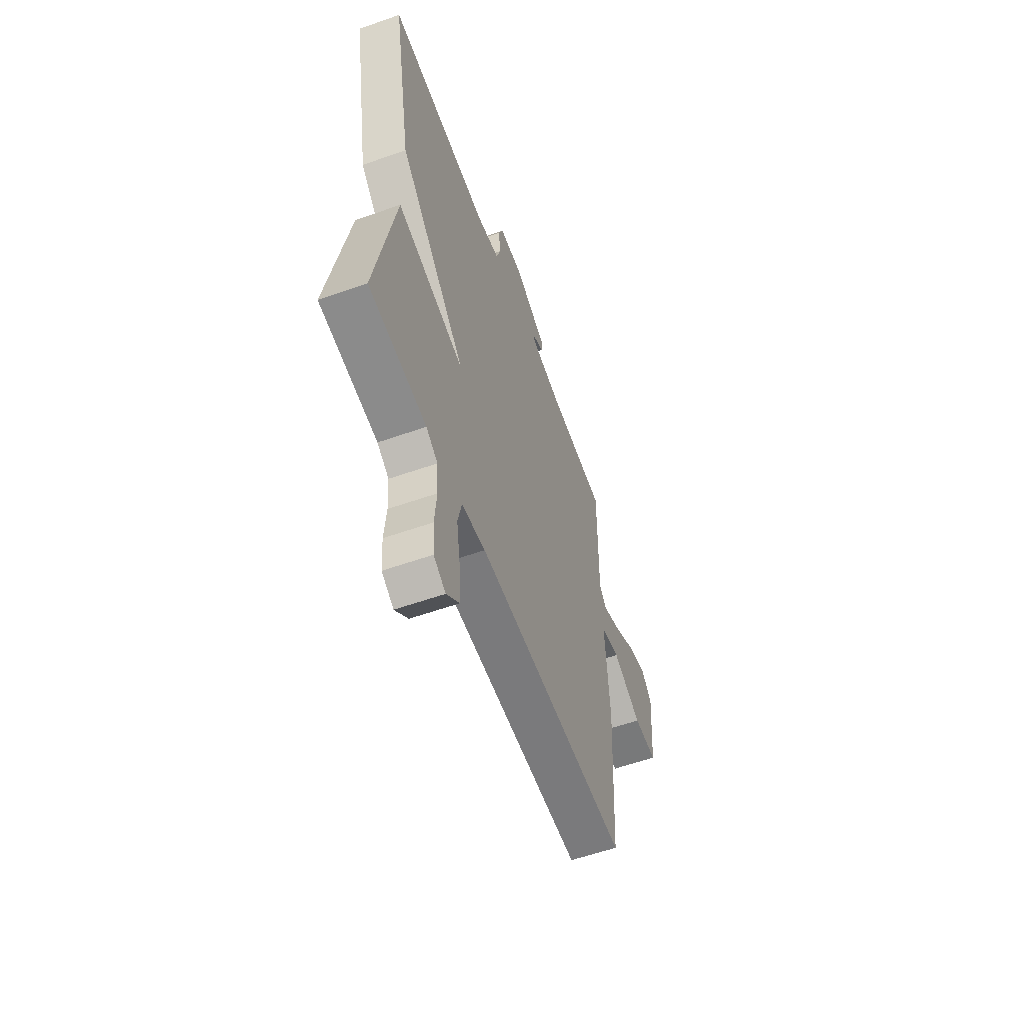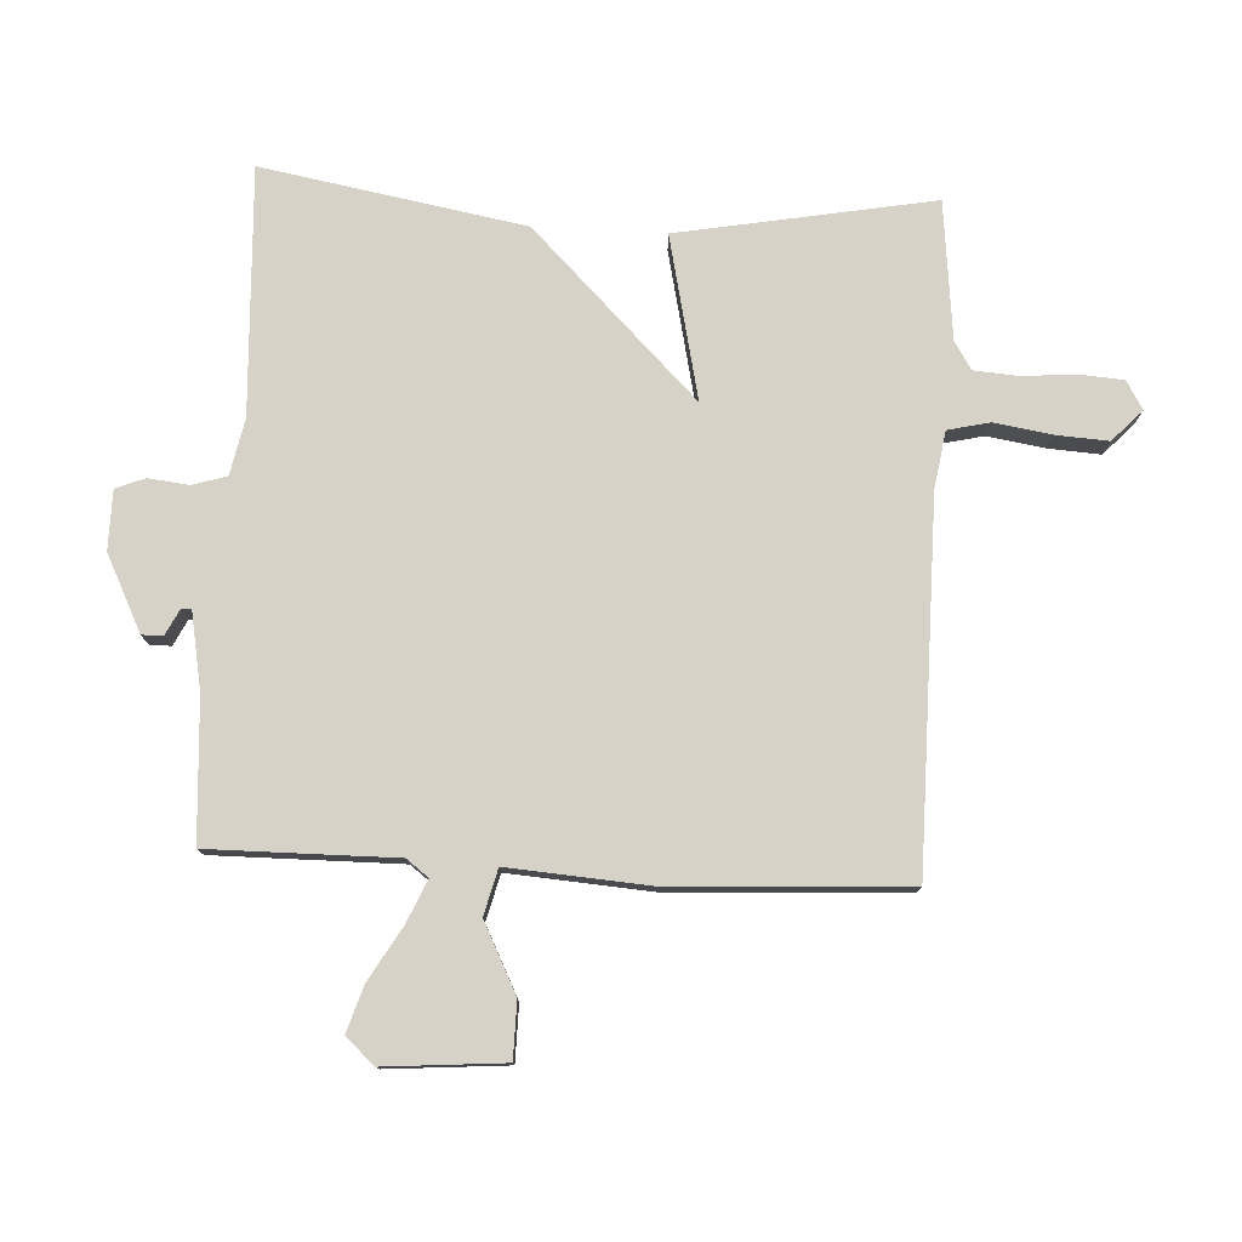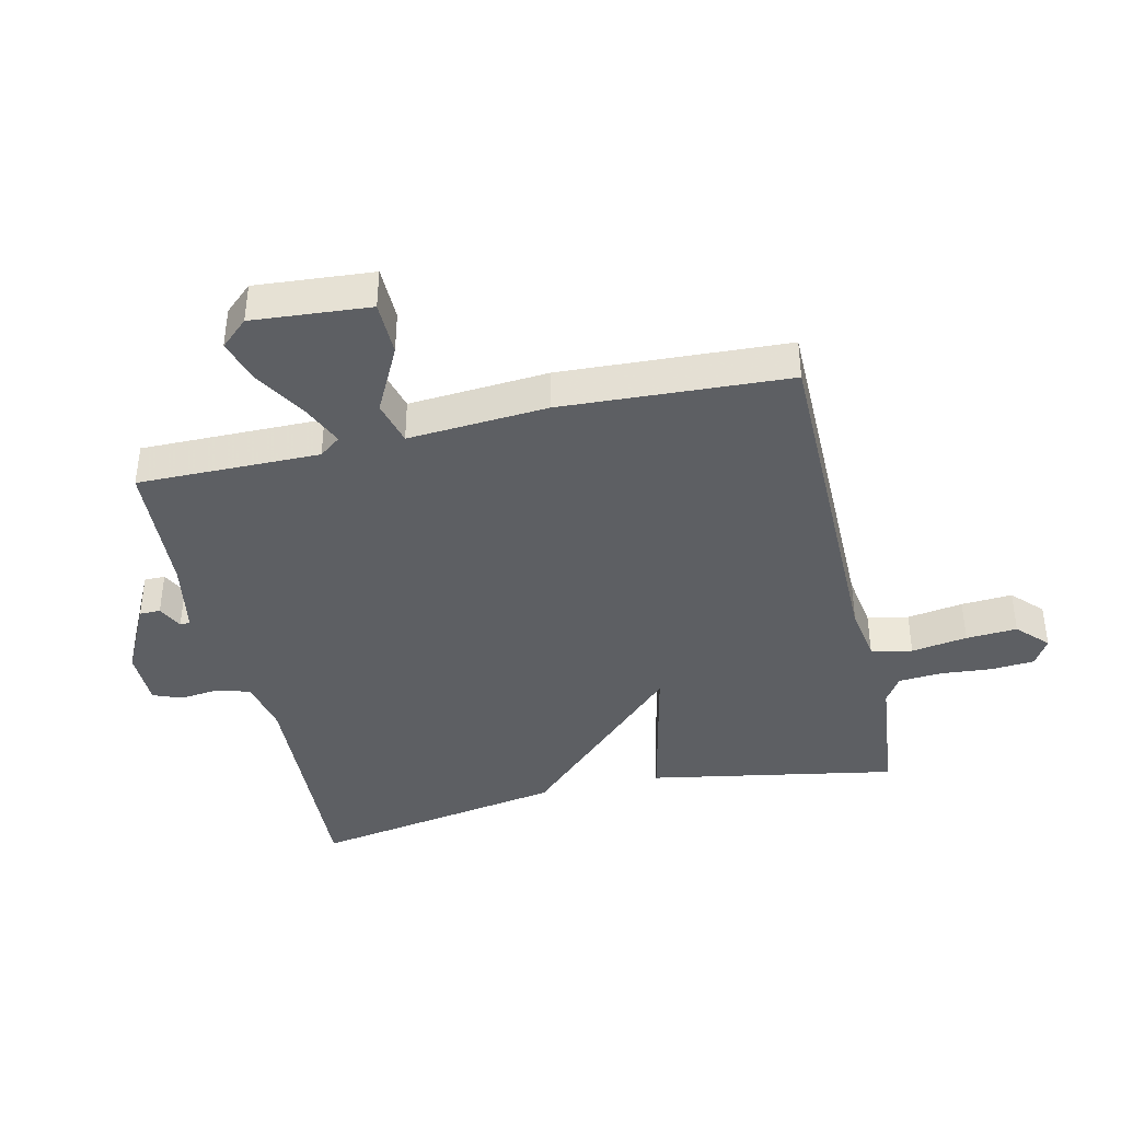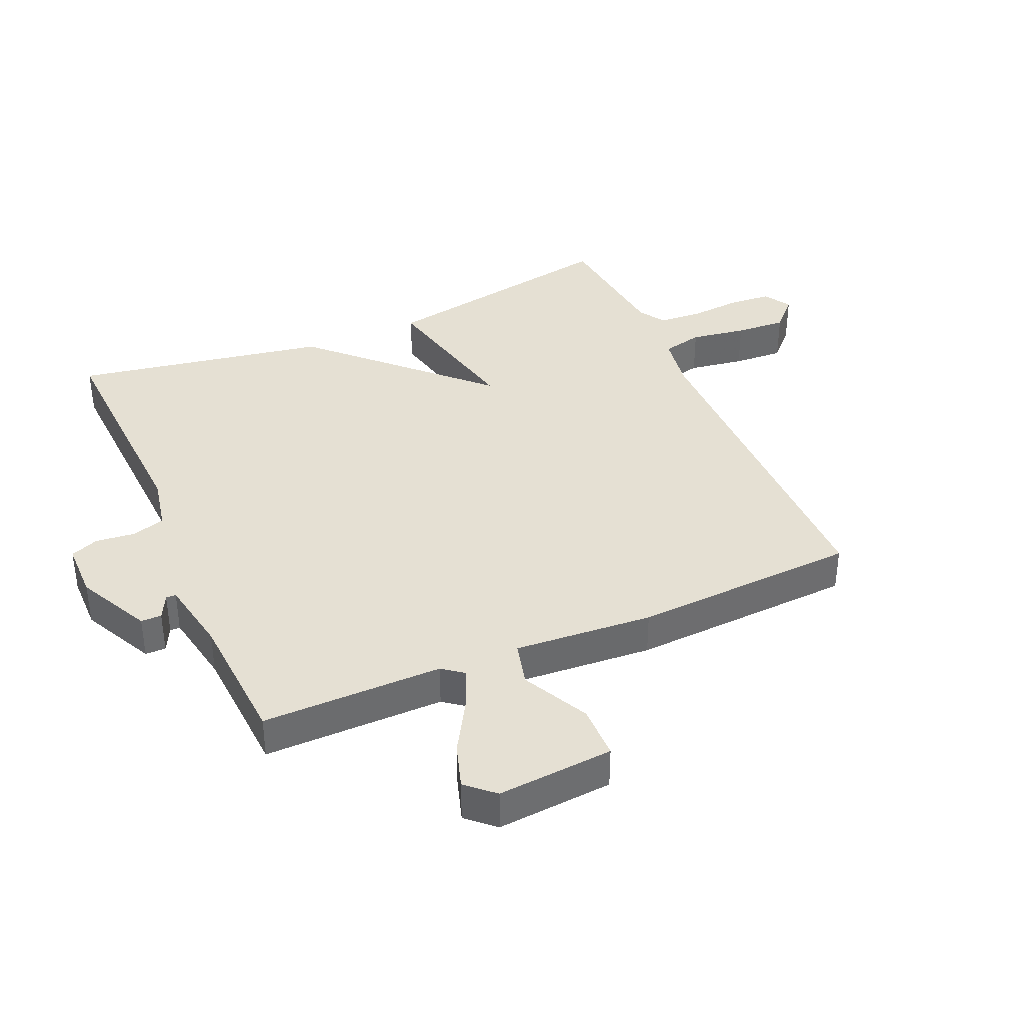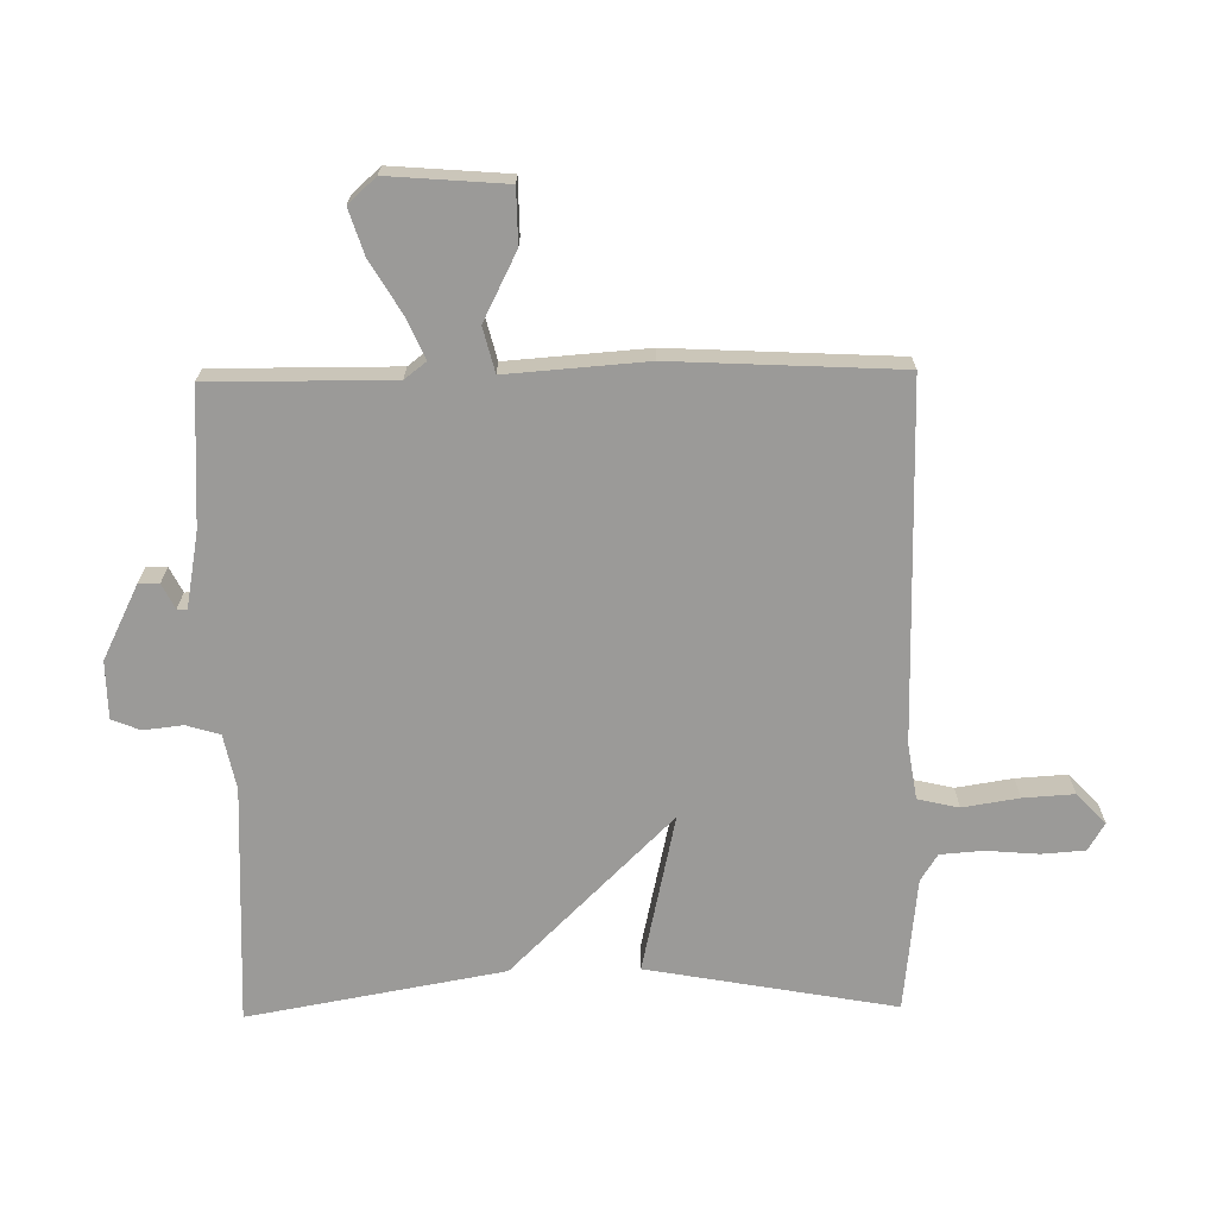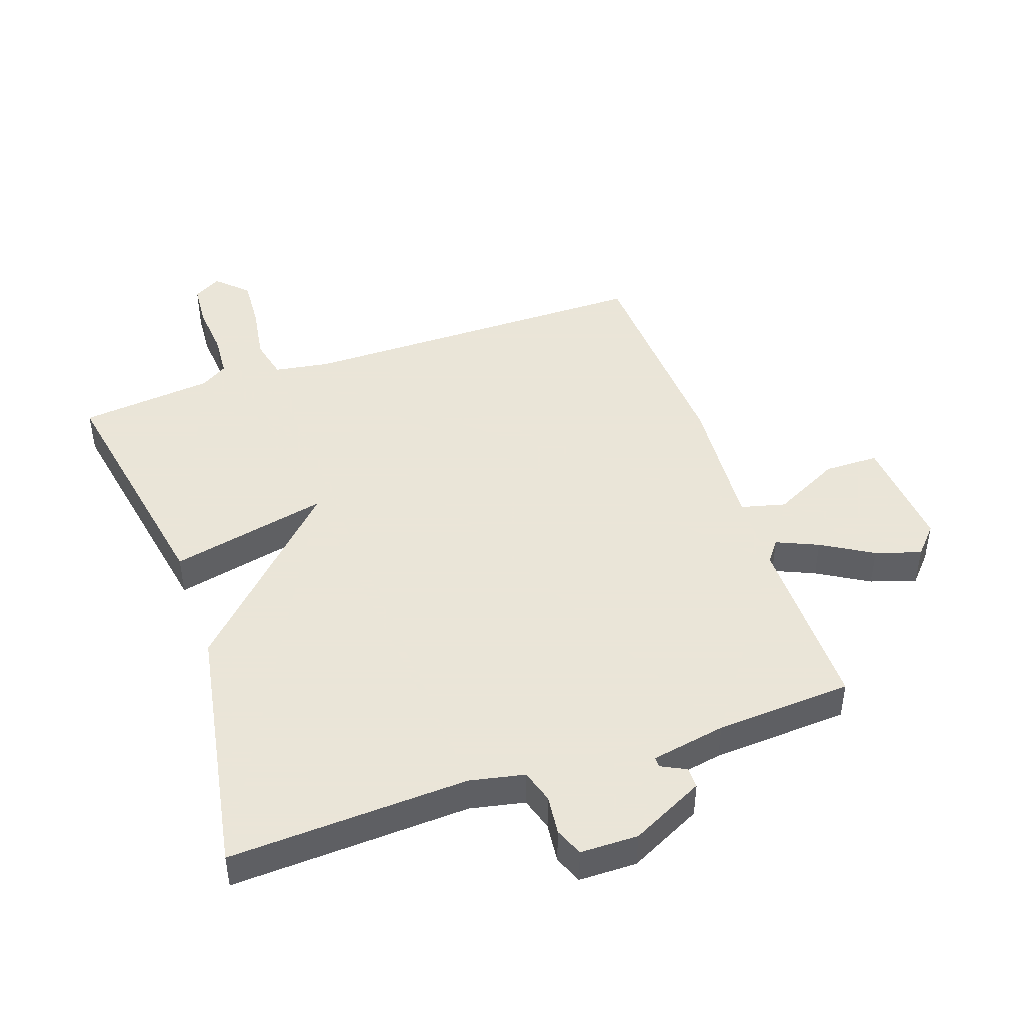
<metadata>
{"format":"obj","ext":"obj","renderer":"f3d","projection":"perspective","resolution":1024,"background":"white","views":[{"elev":-58.3,"azim":-70.0,"up":"+Z"},{"elev":77.8,"azim":93.0,"up":"+Y"},{"elev":-39.9,"azim":103.0,"up":"+Y"},{"elev":38.1,"azim":66.4,"up":"+Y"},{"elev":-69.3,"azim":91.0,"up":"+Y"},{"elev":45.5,"azim":-19.1,"up":"+Y"}]}
</metadata>
<code>
v 0.5 0.07 0.5
v 0.498 0.07 0.211
v 0.524 0.07 0.177
v 0.59 0.07 0.206
v 0.671 0.07 0.254
v 0.743 0.07 0.277
v 0.783 0.07 0.233
v 0.768 0.07 0.047
v 0.681 0.07 0.046
v 0.574 0.07 0.1
v 0.503 0.07 0.082
v 0.519 0.07 -0.14
v 0.5 0.07 -0.5
v -0.065 0.07 -0.501
v -0.153 0.07 -0.515
v -0.168 0.07 -0.58
v -0.154 0.07 -0.669
v -0.149 0.07 -0.75
v -0.197 0.07 -0.796
v -0.241 0.07 -0.77
v -0.246 0.07 -0.701
v -0.239 0.07 -0.619
v -0.244 0.07 -0.55
v -0.287 0.07 -0.523
v -0.5 0.07 -0.5
v -0.428 0.07 -0.106
v -0.176 0.07 -0.162
v -0.428 0.07 0.094
v -0.5 0.07 0.5
v -0.119 0.07 0.482
v -0.032 0.07 0.5
v -0.016 0.07 0.553
v -0.023 0.07 0.616
v -0.005 0.07 0.661
v 0.087 0.07 0.662
v 0.204 0.07 0.604
v 0.204 0.07 0.571
v 0.164 0.07 0.551
v 0.164 0.07 0.535
v 0.283 0.07 0.513
v 0.5 0 0.5
v 0.498 0 0.211
v 0.524 0 0.177
v 0.59 0 0.206
v 0.671 0 0.254
v 0.743 0 0.277
v 0.783 0 0.233
v 0.768 0 0.047
v 0.681 0 0.046
v 0.574 0 0.1
v 0.503 0 0.082
v 0.519 0 -0.14
v 0.5 0 -0.5
v -0.065 0 -0.501
v -0.153 0 -0.515
v -0.168 0 -0.58
v -0.154 0 -0.669
v -0.149 0 -0.75
v -0.197 0 -0.796
v -0.241 0 -0.77
v -0.246 0 -0.701
v -0.239 0 -0.619
v -0.244 0 -0.55
v -0.287 0 -0.523
v -0.5 0 -0.5
v -0.428 0 -0.106
v -0.176 0 -0.162
v -0.428 0 0.094
v -0.5 0 0.5
v -0.119 0 0.482
v -0.032 0 0.5
v -0.016 0 0.553
v -0.023 0 0.616
v -0.005 0 0.661
v 0.087 0 0.662
v 0.204 0 0.604
v 0.204 0 0.571
v 0.164 0 0.551
v 0.164 0 0.535
v 0.283 0 0.513
f 36 37 38
f 35 36 38
f 34 35 38
f 33 34 38
f 32 33 38
f 31 32 38 39
f 30 31 39 40
f 27 28 29 30
f 24 25 26 27
f 23 24 27
f 22 23 27
f 21 22 27
f 20 21 27
f 19 20 27
f 16 17 18 19
f 16 19 27 30
f 11 12 13 14
f 11 14 15
f 8 9 10
f 7 8 10
f 6 7 10
f 5 6 10
f 4 5 10
f 3 4 10 11
f 2 3 11 15
f 40 1 2 15
f 15 16 30
f 15 30 40
f 78 77 76
f 78 76 75
f 78 75 74
f 78 74 73
f 78 73 72
f 79 78 72 71
f 80 79 71 70
f 70 69 68 67
f 67 66 65 64
f 67 64 63
f 67 63 62
f 67 62 61
f 67 61 60
f 67 60 59
f 59 58 57 56
f 70 67 59 56
f 54 53 52 51
f 55 54 51
f 50 49 48
f 50 48 47
f 50 47 46
f 50 46 45
f 50 45 44
f 51 50 44 43
f 55 51 43 42
f 55 42 41 80
f 70 56 55
f 80 70 55
f 1 41 42 2
f 2 42 43 3
f 3 43 44 4
f 4 44 45 5
f 5 45 46 6
f 6 46 47 7
f 7 47 48 8
f 8 48 49 9
f 9 49 50 10
f 10 50 51 11
f 11 51 52 12
f 12 52 53 13
f 13 53 54 14
f 14 54 55 15
f 15 55 56 16
f 16 56 57 17
f 17 57 58 18
f 18 58 59 19
f 19 59 60 20
f 20 60 61 21
f 21 61 62 22
f 22 62 63 23
f 23 63 64 24
f 24 64 65 25
f 25 65 66 26
f 26 66 67 27
f 27 67 68 28
f 28 68 69 29
f 29 69 70 30
f 30 70 71 31
f 31 71 72 32
f 32 72 73 33
f 33 73 74 34
f 34 74 75 35
f 35 75 76 36
f 36 76 77 37
f 37 77 78 38
f 38 78 79 39
f 39 79 80 40
f 40 80 41 1

</code>
